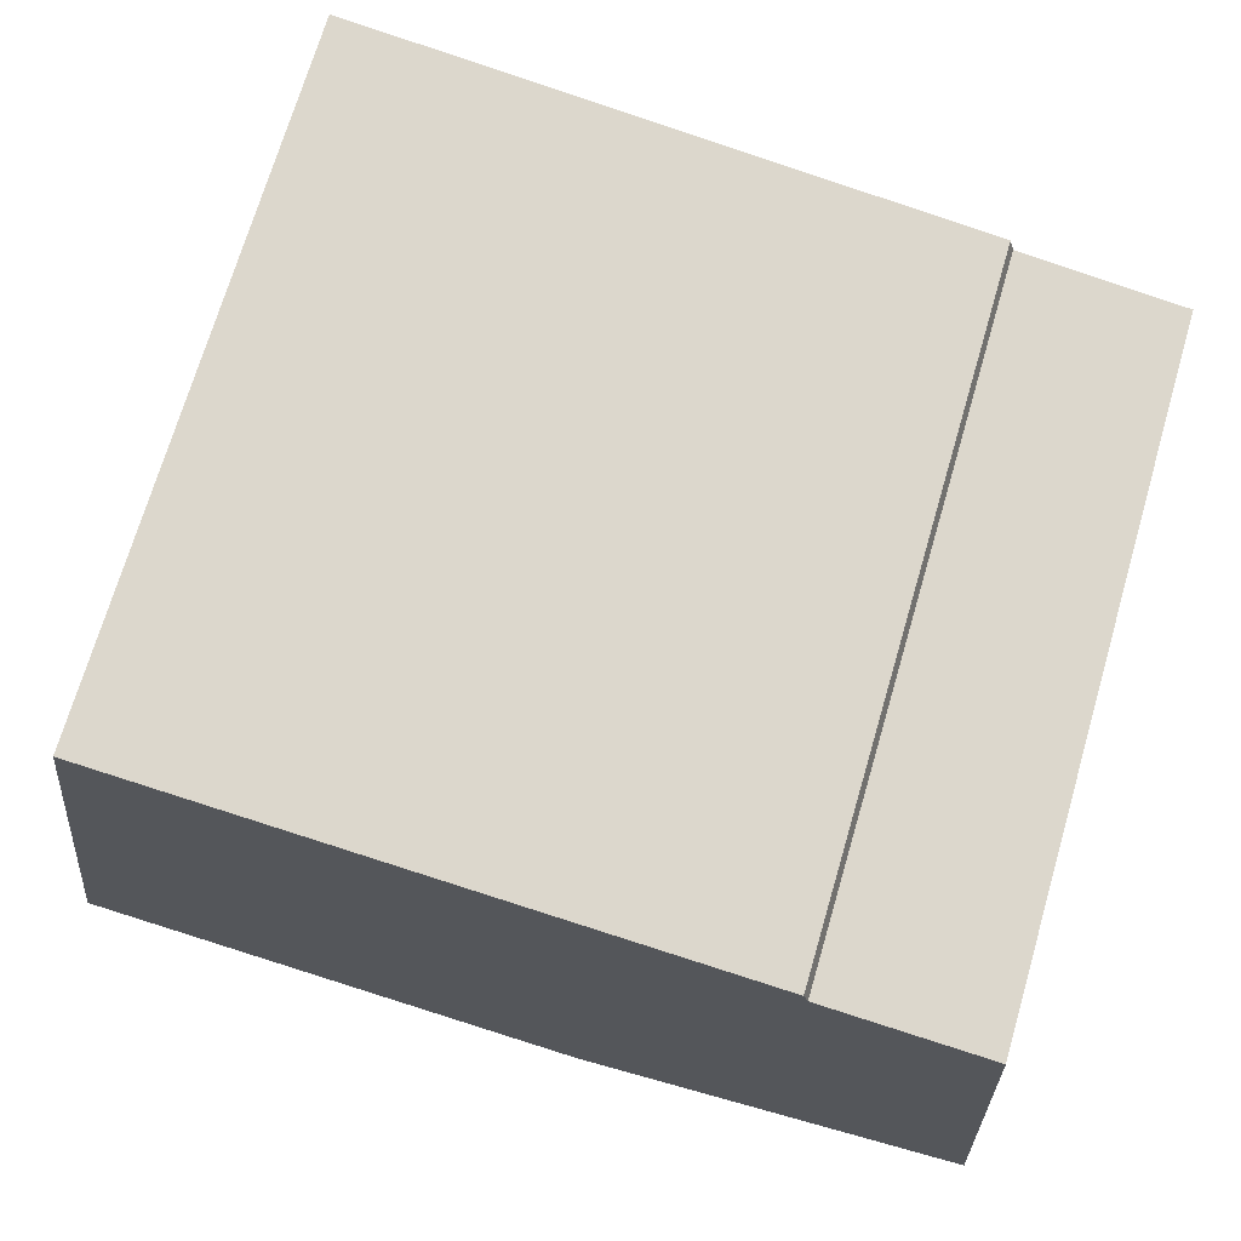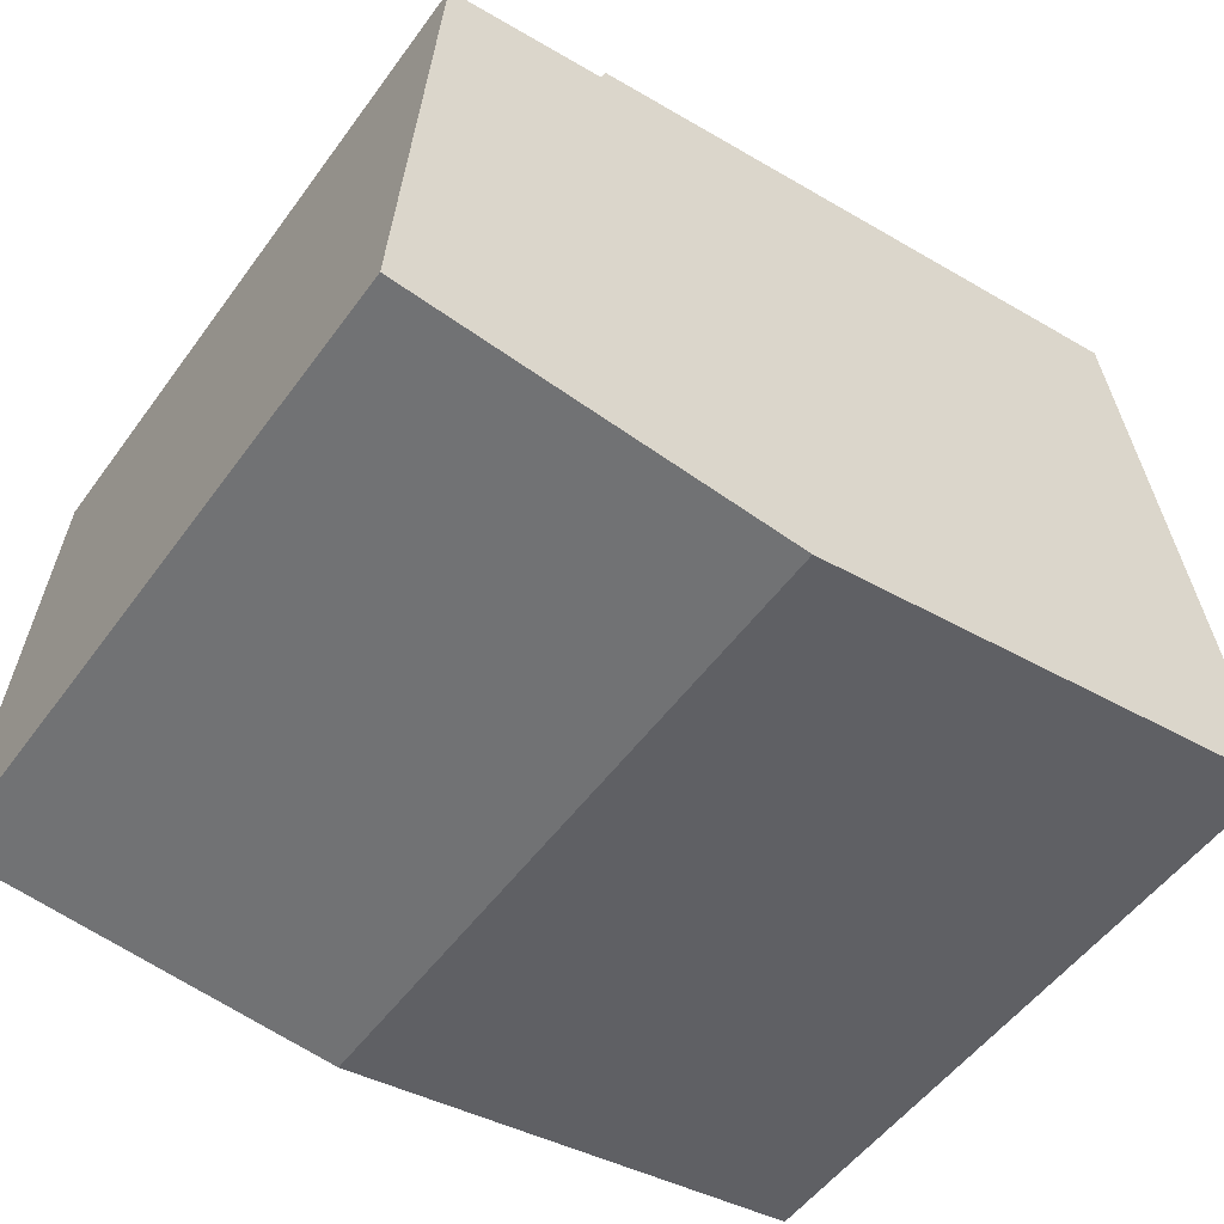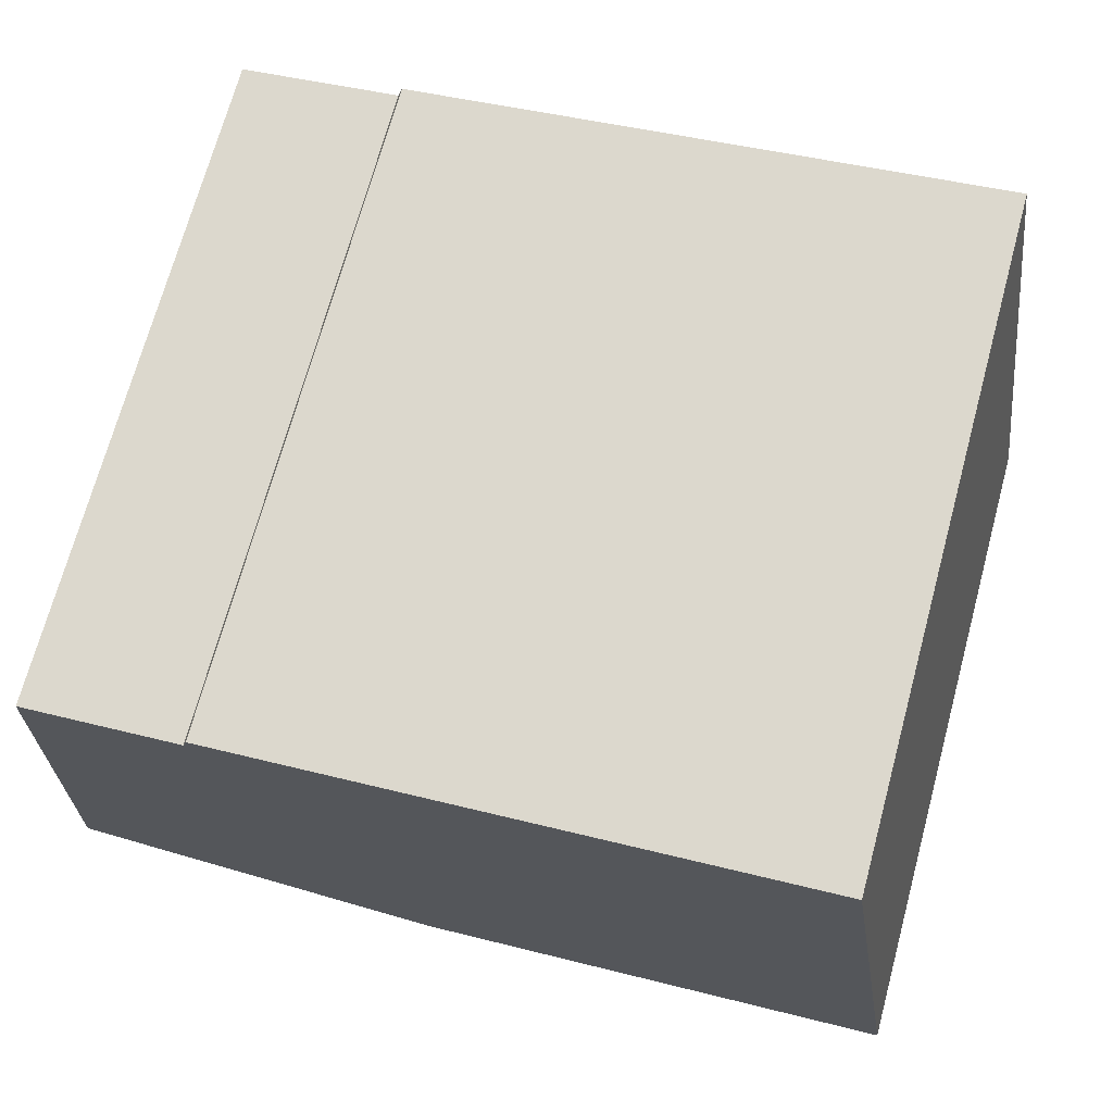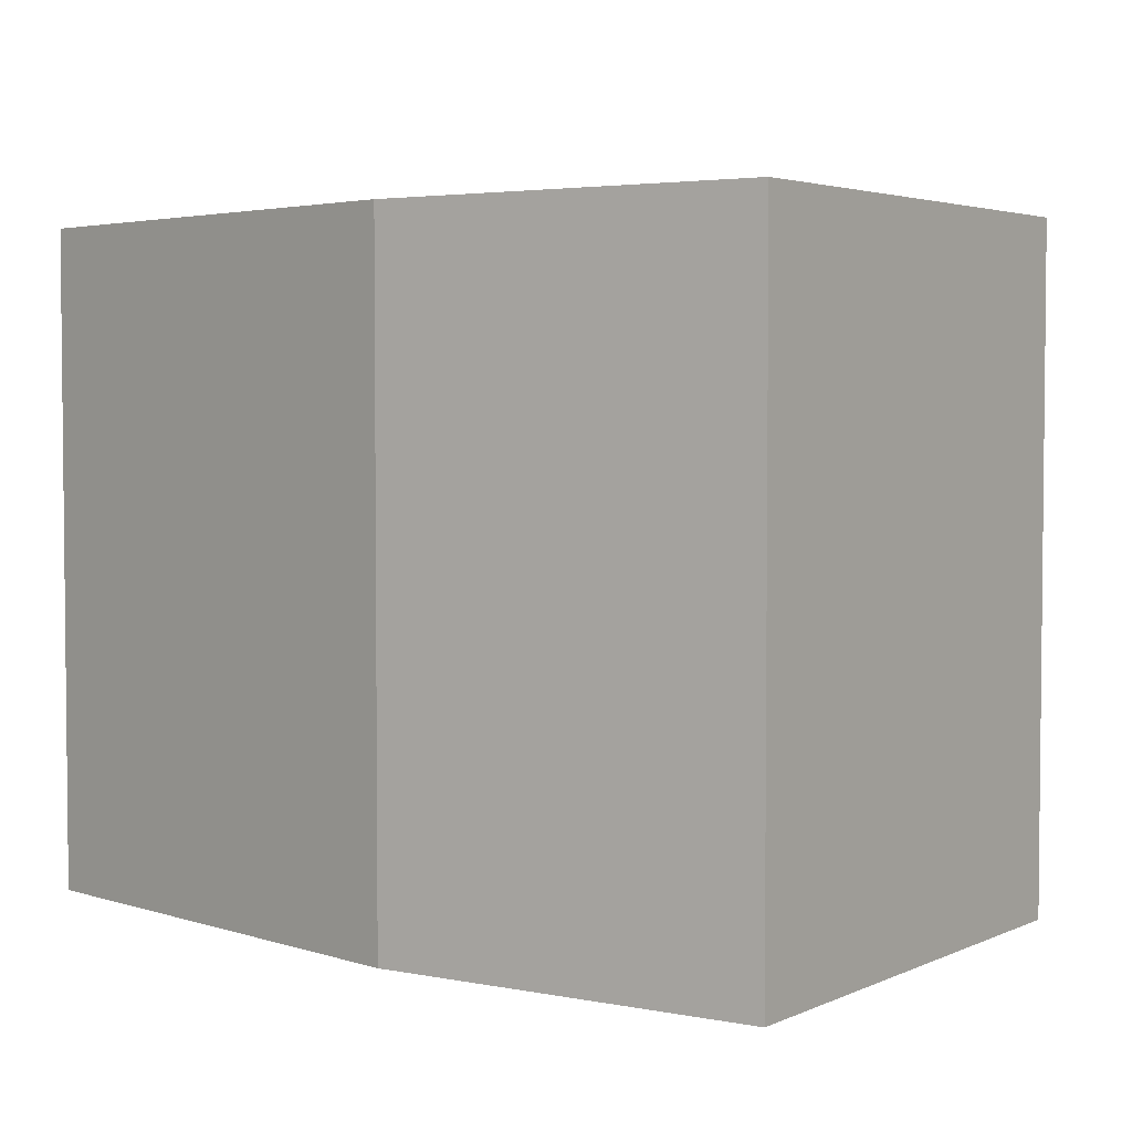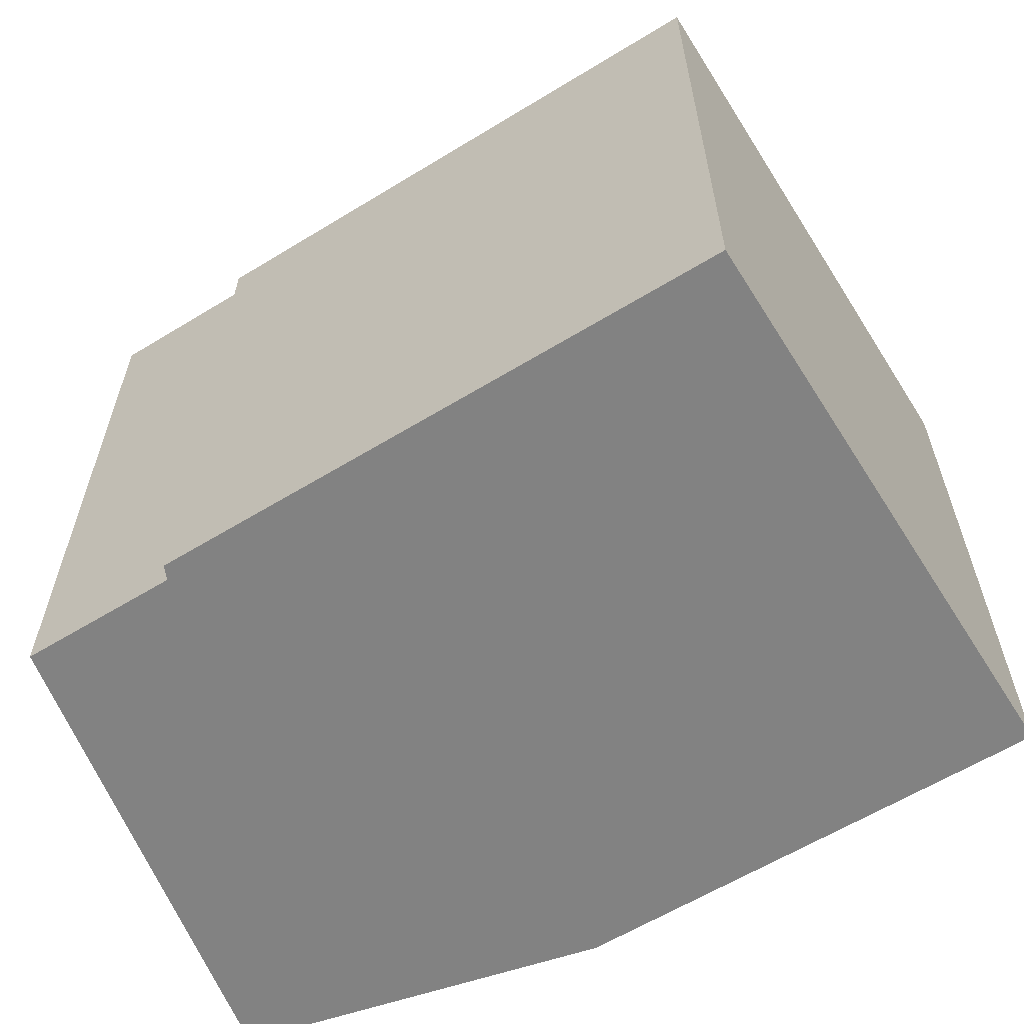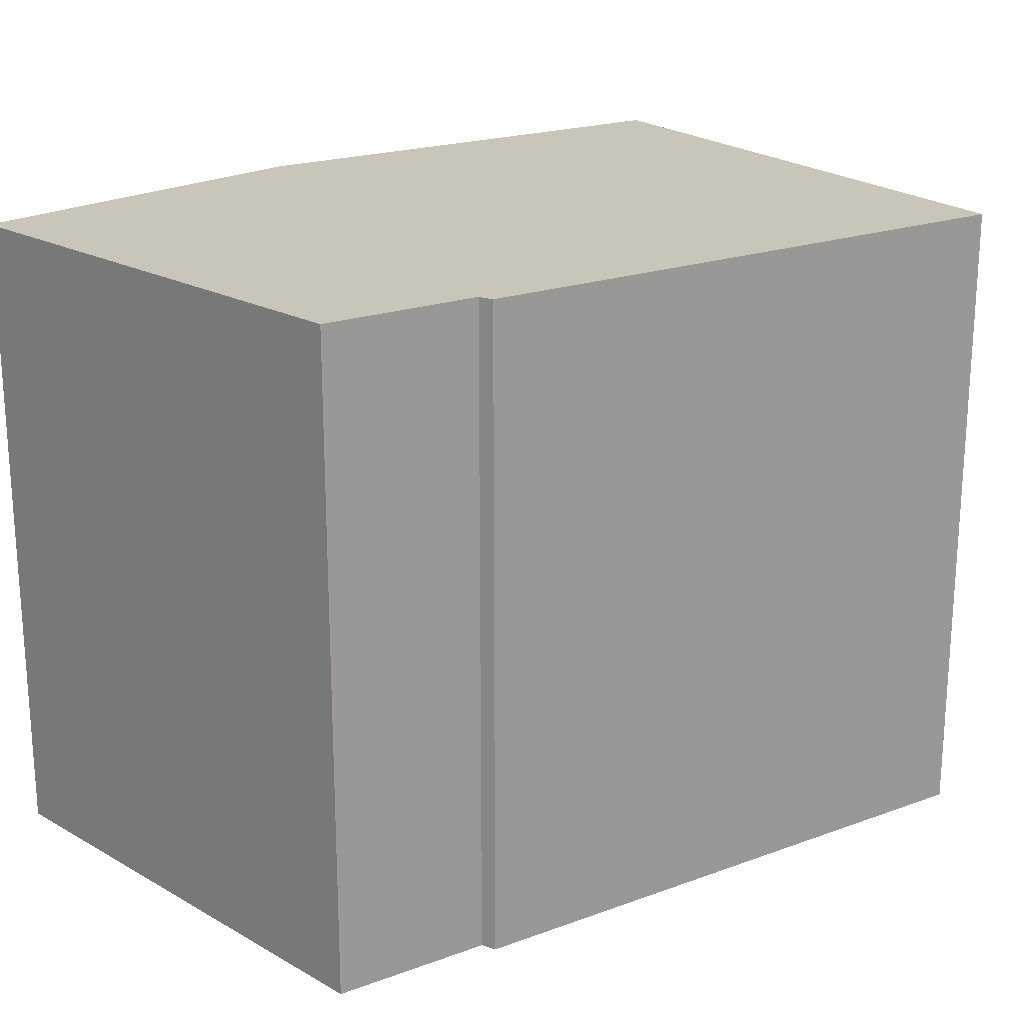
<metadata>
{"format":"obj","ext":"obj","renderer":"f3d","projection":"perspective","resolution":1024,"background":"white","views":[{"elev":71.2,"azim":-163.7,"up":"+Z"},{"elev":-53.2,"azim":-35.3,"up":"+Z"},{"elev":70.8,"azim":15.2,"up":"+Z"},{"elev":3.6,"azim":-141.8,"up":"+Y"},{"elev":-60.7,"azim":23.9,"up":"+Y"},{"elev":20.6,"azim":-41.5,"up":"+Y"}]}
</metadata>
<code>
v  1.088 12.87 -0.093
v  16.84 12.87 0.748
v  7.394 12.87 -0.632
v  15.16 12.87 12.24
v  0 12.87 7.883e-16
v  0.297 12.87 5.31
v  3.637 12.87 10.34
v  0.554 12.87 9.907
v  3.722 12.87 10.63
v  0 0 0
v  0.554 -6.066e-16 9.907
v  0.297 -3.251e-16 5.31
v  3.637 -6.333e-16 10.34
v  3.722 -6.508e-16 10.63
v  15.16 -7.497e-16 12.24
v  16.84 -4.58e-17 0.748
v  1.088 5.695e-18 -0.093
v  7.394 3.87e-17 -0.632
g defaultobject
f 1 2 3
f 2 1 4
f 4 1 5
f 4 5 6
f 4 6 7
f 7 6 8
f 4 7 9
f 10 6 5
f 6 10 8
f 8 10 11
f 11 10 12
f 13 9 7
f 9 13 14
f 11 7 8
f 7 11 13
f 14 4 9
f 4 14 15
f 15 2 4
f 2 15 16
f 1 10 5
f 10 1 3
f 10 3 17
f 17 3 18
f 16 3 2
f 3 16 18
f 14 16 15
f 16 14 13
f 16 13 11
f 16 11 12
f 16 12 18
f 18 12 10
f 18 10 17

</code>
